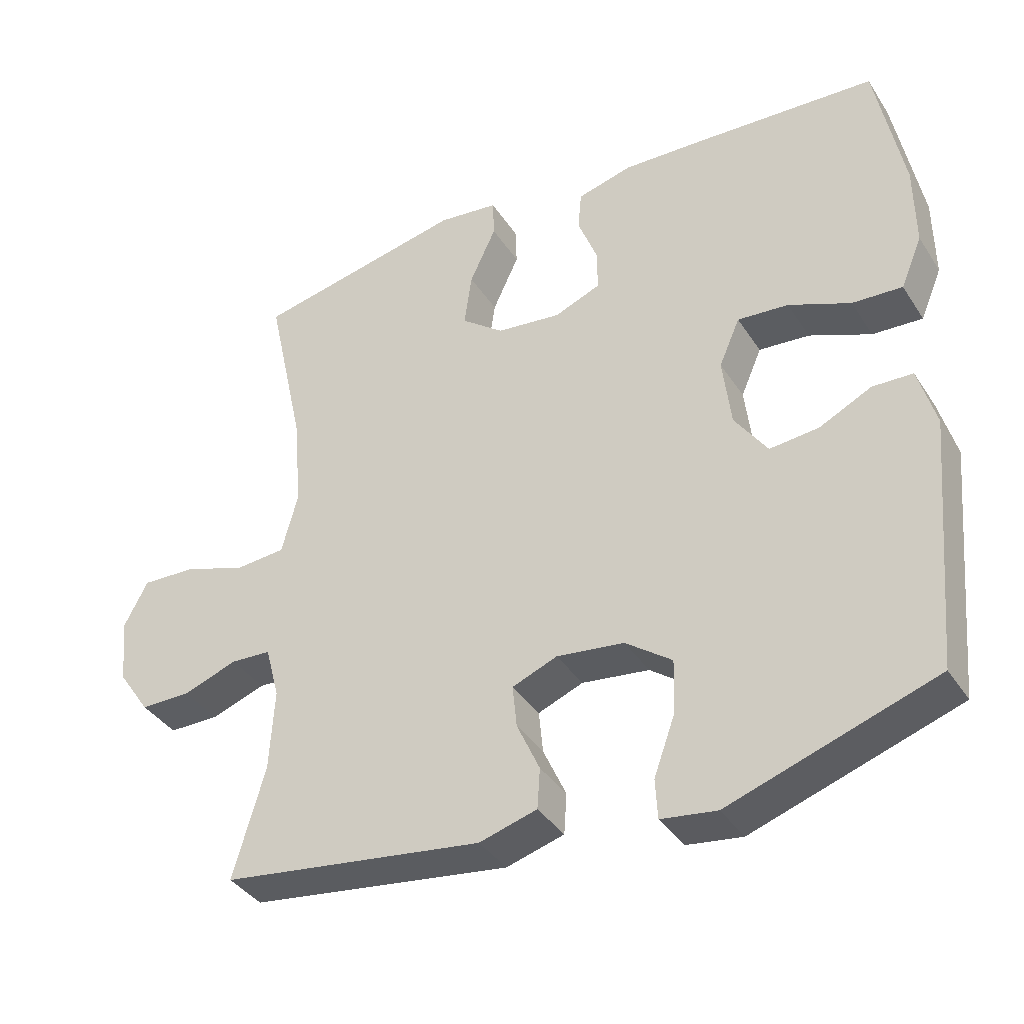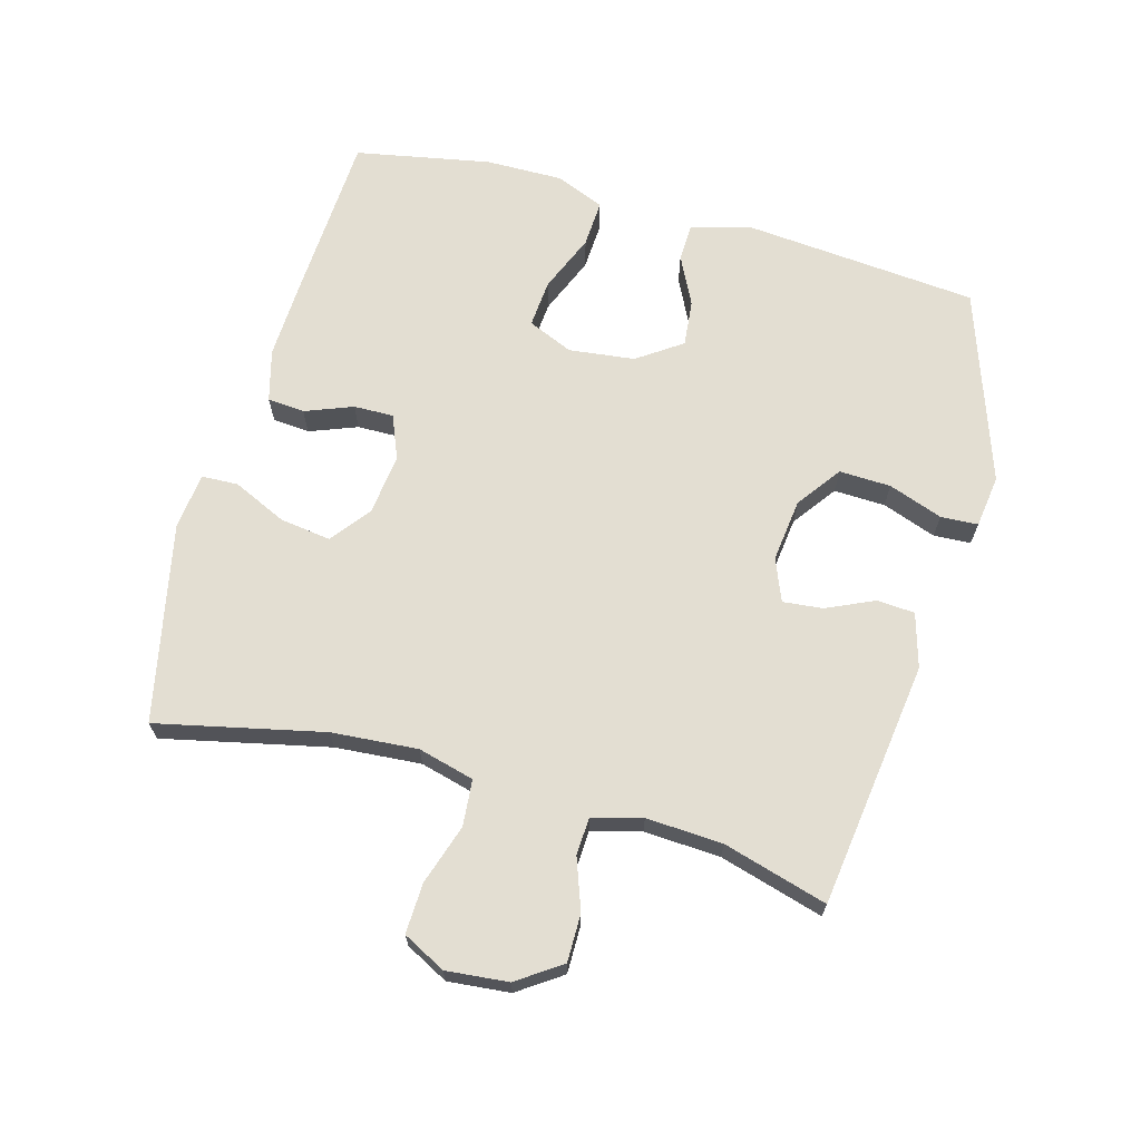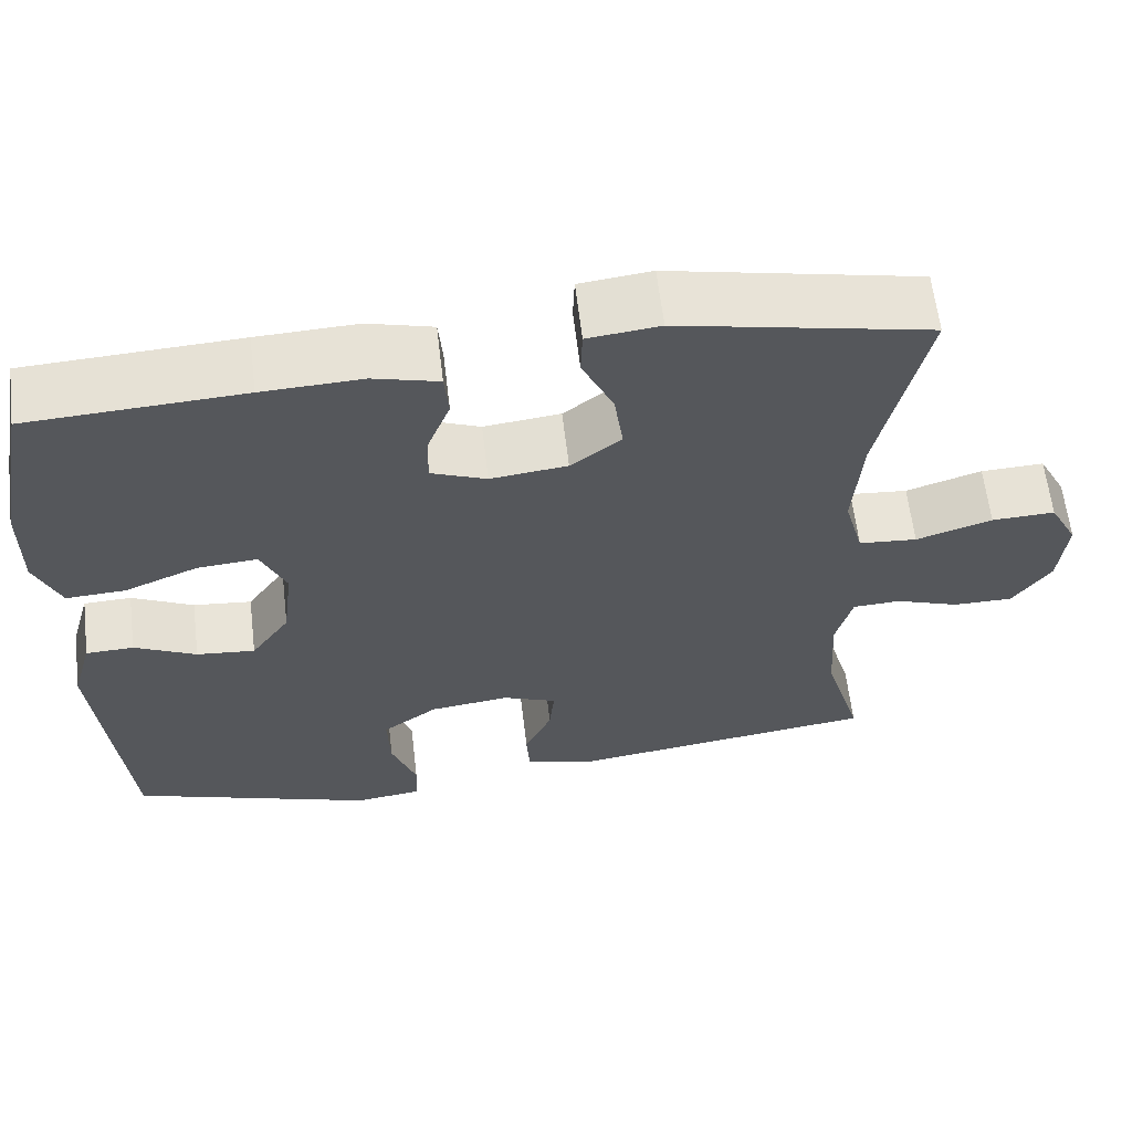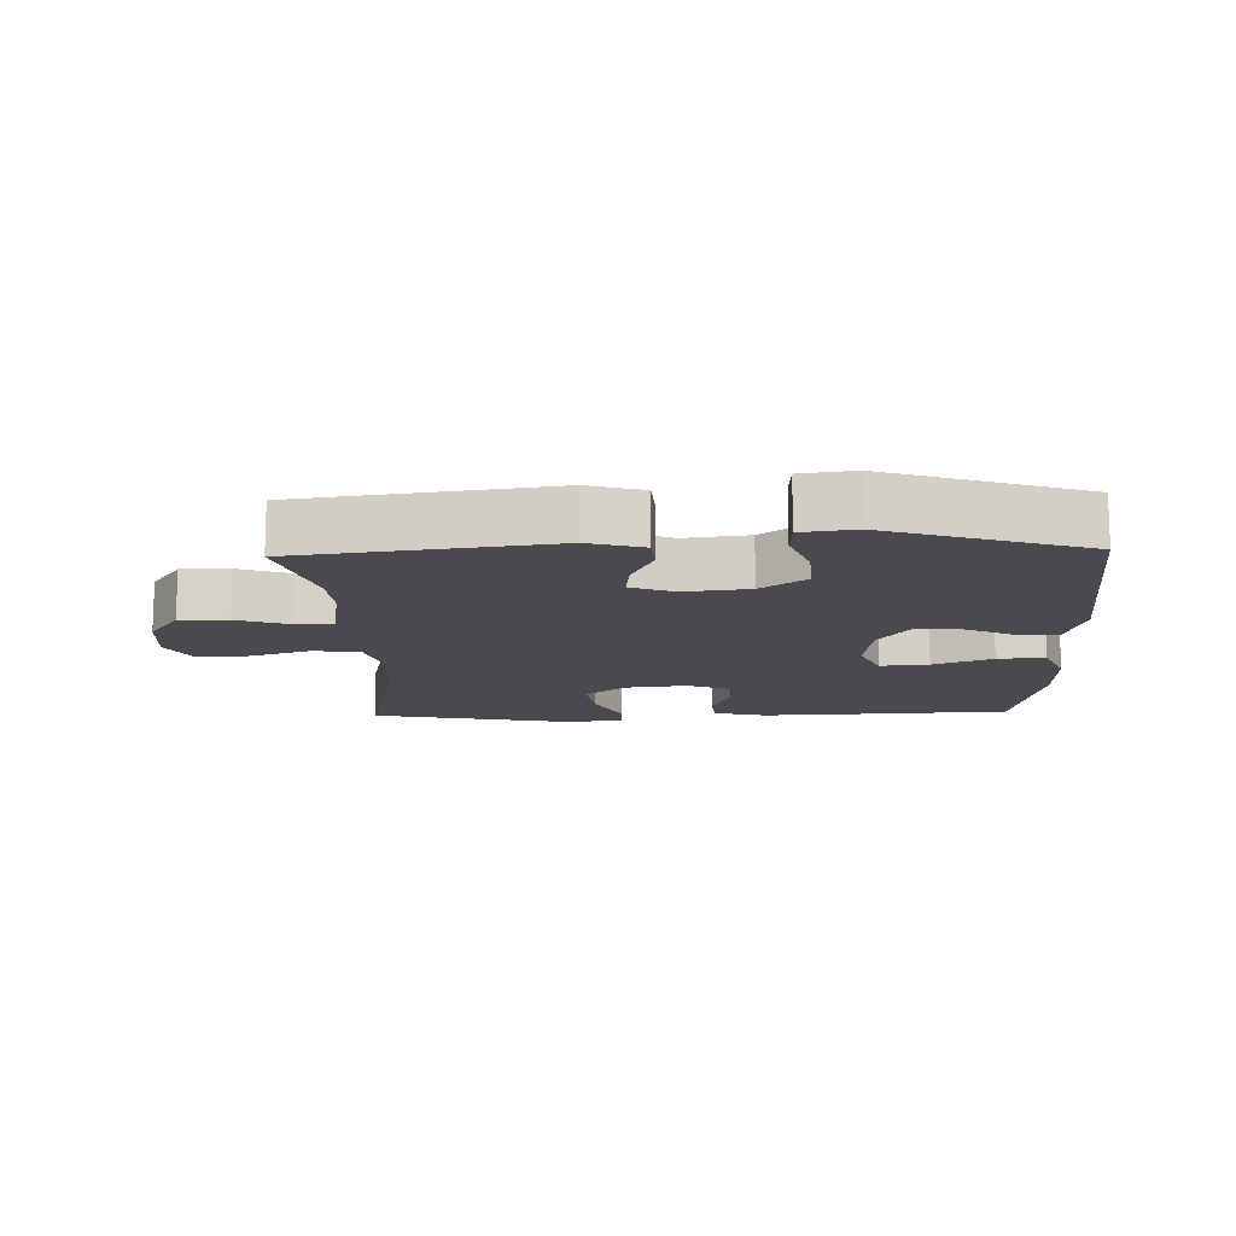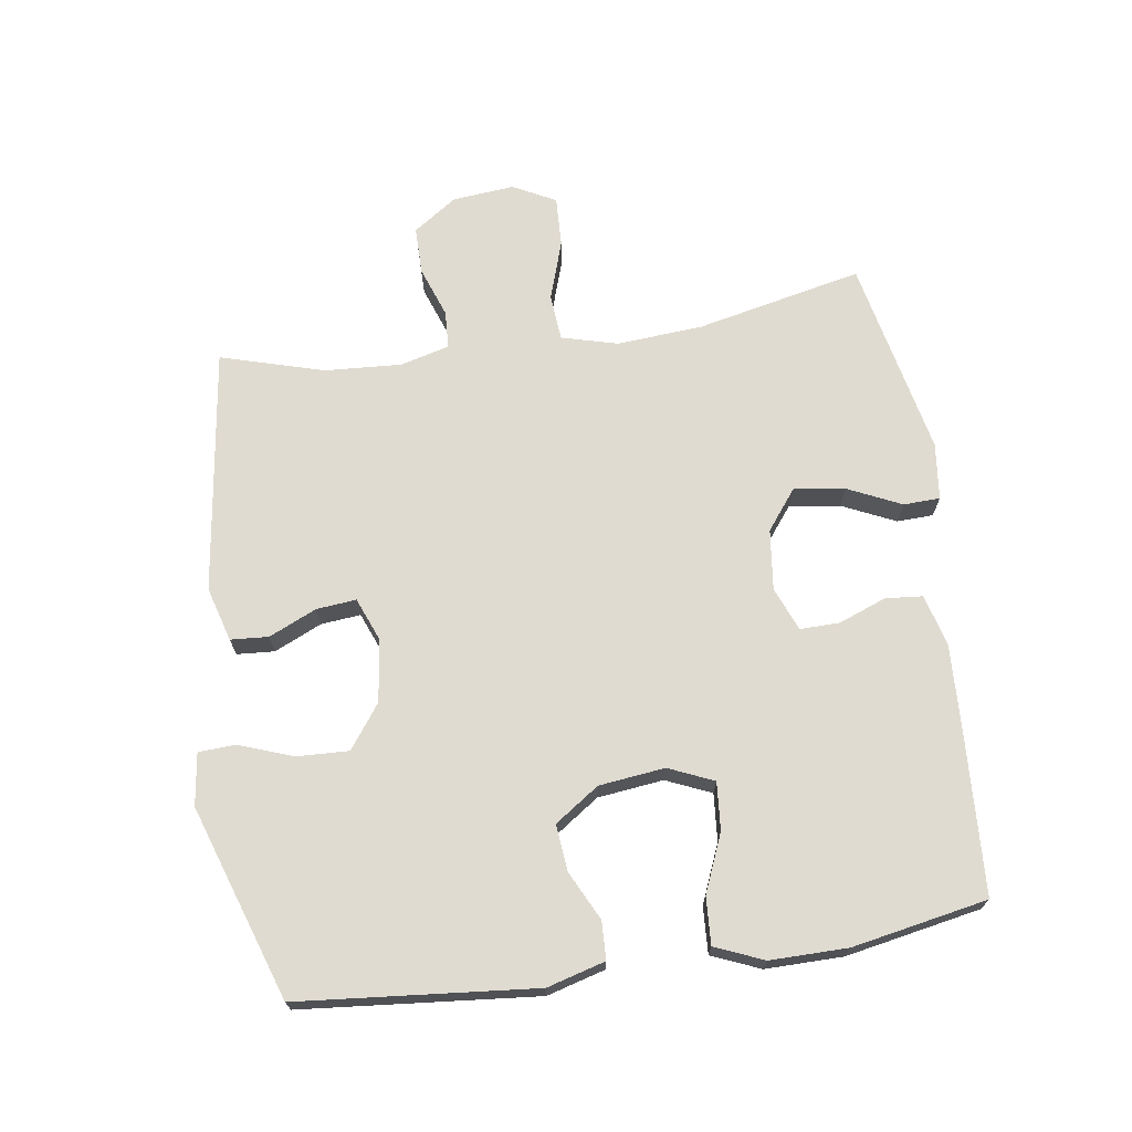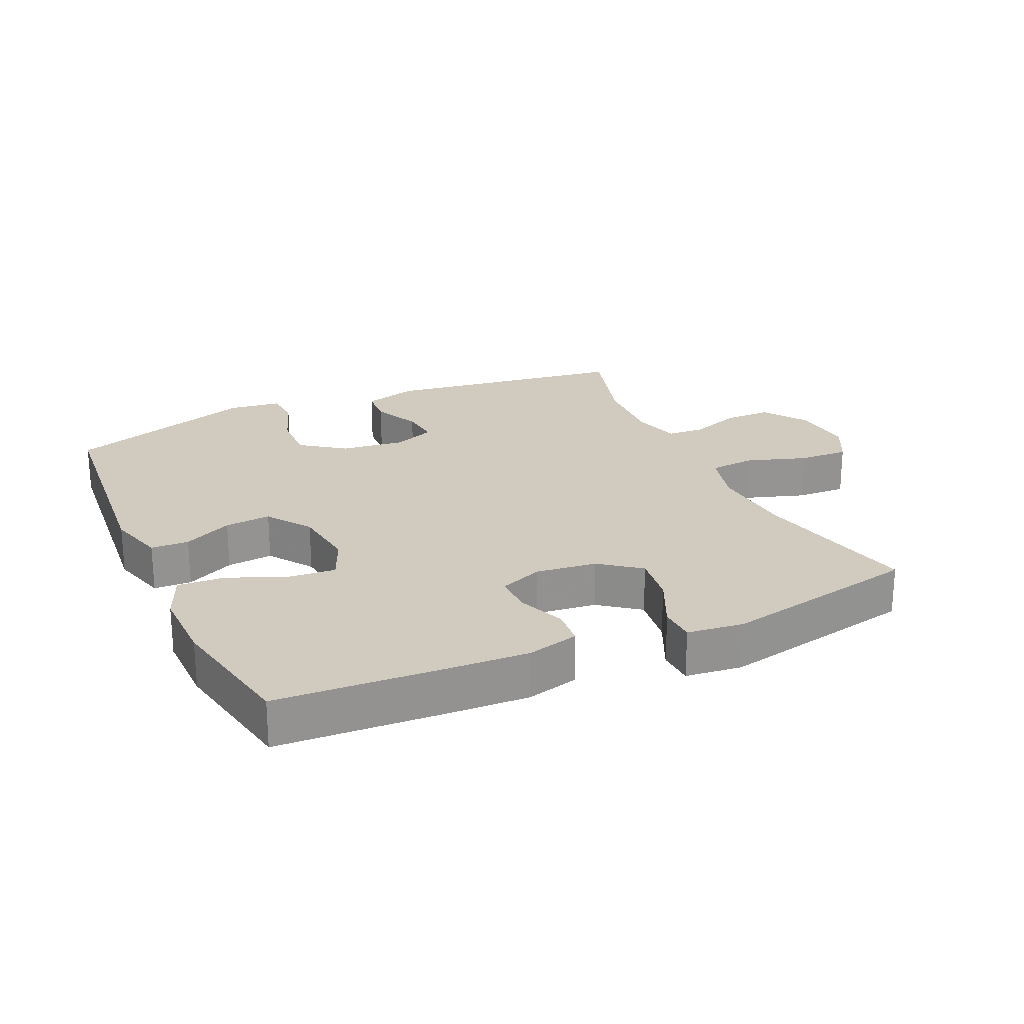
<metadata>
{"format":"obj","ext":"obj","renderer":"f3d","projection":"perspective","resolution":1024,"background":"white","views":[{"elev":-37.9,"azim":-150.7,"up":"+Z"},{"elev":67.4,"azim":105.4,"up":"+Y"},{"elev":62.0,"azim":-6.8,"up":"+Z"},{"elev":-13.2,"azim":-178.1,"up":"+Y"},{"elev":69.9,"azim":-98.3,"up":"+Y"},{"elev":23.3,"azim":-24.5,"up":"+Y"}]}
</metadata>
<code>
v 0.5 0.07 -0.5
v 0.123 0.07 -0.551
v 0.04 0.07 -0.527
v 0.036 0.07 -0.469
v 0.069 0.07 -0.396
v 0.075 0.07 -0.335
v 0.01 0.07 -0.309
v -0.087 0.07 -0.321
v -0.154 0.07 -0.37
v -0.151 0.07 -0.449
v -0.121 0.07 -0.532
v -0.124 0.07 -0.589
v -0.204 0.07 -0.6
v -0.5 0.07 -0.5
v -0.533 0.07 -0.138
v -0.508 0.07 -0.049
v -0.45 0.07 -0.047
v -0.375 0.07 -0.084
v -0.304 0.07 -0.091
v -0.257 0.07 -0.023
v -0.245 0.07 0.078
v -0.275 0.07 0.147
v -0.348 0.07 0.141
v -0.437 0.07 0.104
v -0.509 0.07 0.1
v -0.54 0.07 0.174
v -0.539 0.07 0.293
v -0.5 0.07 0.5
v -0.241 0.07 0.514
v -0.12 0.07 0.519
v -0.041 0.07 0.498
v -0.036 0.07 0.441
v -0.064 0.07 0.368
v -0.065 0.07 0.307
v 0.002 0.07 0.28
v 0.095 0.07 0.291
v 0.156 0.07 0.338
v 0.145 0.07 0.416
v 0.107 0.07 0.498
v 0.109 0.07 0.554
v 0.196 0.07 0.564
v 0.5 0.07 0.5
v 0.444 0.07 0.245
v 0.434 0.07 0.113
v 0.457 0.07 0.027
v 0.528 0.07 0.021
v 0.62 0.07 0.051
v 0.697 0.07 0.054
v 0.731 0.07 -0.011
v 0.722 0.07 -0.106
v 0.676 0.07 -0.173
v 0.603 0.07 -0.173
v 0.525 0.07 -0.145
v 0.467 0.07 -0.148
v 0.447 0.07 -0.224
v 0.454 0.07 -0.341
v 0.5 0 -0.5
v 0.123 0 -0.551
v 0.04 0 -0.527
v 0.036 0 -0.469
v 0.069 0 -0.396
v 0.075 0 -0.335
v 0.01 0 -0.309
v -0.087 0 -0.321
v -0.154 0 -0.37
v -0.151 0 -0.449
v -0.121 0 -0.532
v -0.124 0 -0.589
v -0.204 0 -0.6
v -0.5 0 -0.5
v -0.533 0 -0.138
v -0.508 0 -0.049
v -0.45 0 -0.047
v -0.375 0 -0.084
v -0.304 0 -0.091
v -0.257 0 -0.023
v -0.245 0 0.078
v -0.275 0 0.147
v -0.348 0 0.141
v -0.437 0 0.104
v -0.509 0 0.1
v -0.54 0 0.174
v -0.539 0 0.293
v -0.5 0 0.5
v -0.241 0 0.514
v -0.12 0 0.519
v -0.041 0 0.498
v -0.036 0 0.441
v -0.064 0 0.368
v -0.065 0 0.307
v 0.002 0 0.28
v 0.095 0 0.291
v 0.156 0 0.338
v 0.145 0 0.416
v 0.107 0 0.498
v 0.109 0 0.554
v 0.196 0 0.564
v 0.5 0 0.5
v 0.444 0 0.245
v 0.434 0 0.113
v 0.457 0 0.027
v 0.528 0 0.021
v 0.62 0 0.051
v 0.697 0 0.054
v 0.731 0 -0.011
v 0.722 0 -0.106
v 0.676 0 -0.173
v 0.603 0 -0.173
v 0.525 0 -0.145
v 0.467 0 -0.148
v 0.447 0 -0.224
v 0.454 0 -0.341
f 50 51 52 53
f 50 53 54
f 49 50 54
f 46 47 48 49
f 45 46 49 54
f 44 45 54 55
f 40 41 42 43
f 38 39 40 43
f 37 38 43 44
f 36 37 44 55
f 30 31 32 33
f 30 33 34
f 29 30 34
f 28 29 34
f 27 28 34
f 26 27 34 35
f 23 24 25 26
f 22 23 26 35
f 15 16 17 18
f 15 18 19
f 14 15 19
f 13 14 19 20
f 10 11 12 13
f 9 10 13 20
f 2 3 4 5
f 56 1 2 5
f 56 5 6
f 55 56 6 7
f 36 55 7 8
f 21 22 35 36
f 20 21 36
f 8 9 20 36
f 109 108 107 106
f 110 109 106
f 110 106 105
f 105 104 103 102
f 110 105 102 101
f 111 110 101 100
f 99 98 97 96
f 99 96 95 94
f 100 99 94 93
f 111 100 93 92
f 89 88 87 86
f 90 89 86
f 90 86 85
f 90 85 84
f 90 84 83
f 91 90 83 82
f 82 81 80 79
f 91 82 79 78
f 74 73 72 71
f 75 74 71
f 75 71 70
f 76 75 70 69
f 69 68 67 66
f 76 69 66 65
f 61 60 59 58
f 61 58 57 112
f 62 61 112
f 63 62 112 111
f 64 63 111 92
f 92 91 78 77
f 92 77 76
f 92 76 65 64
f 1 57 58 2
f 2 58 59 3
f 3 59 60 4
f 4 60 61 5
f 5 61 62 6
f 6 62 63 7
f 7 63 64 8
f 8 64 65 9
f 9 65 66 10
f 10 66 67 11
f 11 67 68 12
f 12 68 69 13
f 13 69 70 14
f 14 70 71 15
f 15 71 72 16
f 16 72 73 17
f 17 73 74 18
f 18 74 75 19
f 19 75 76 20
f 20 76 77 21
f 21 77 78 22
f 22 78 79 23
f 23 79 80 24
f 24 80 81 25
f 25 81 82 26
f 26 82 83 27
f 27 83 84 28
f 28 84 85 29
f 29 85 86 30
f 30 86 87 31
f 31 87 88 32
f 32 88 89 33
f 33 89 90 34
f 34 90 91 35
f 35 91 92 36
f 36 92 93 37
f 37 93 94 38
f 38 94 95 39
f 39 95 96 40
f 40 96 97 41
f 41 97 98 42
f 42 98 99 43
f 43 99 100 44
f 44 100 101 45
f 45 101 102 46
f 46 102 103 47
f 47 103 104 48
f 48 104 105 49
f 49 105 106 50
f 50 106 107 51
f 51 107 108 52
f 52 108 109 53
f 53 109 110 54
f 54 110 111 55
f 55 111 112 56
f 56 112 57 1

</code>
